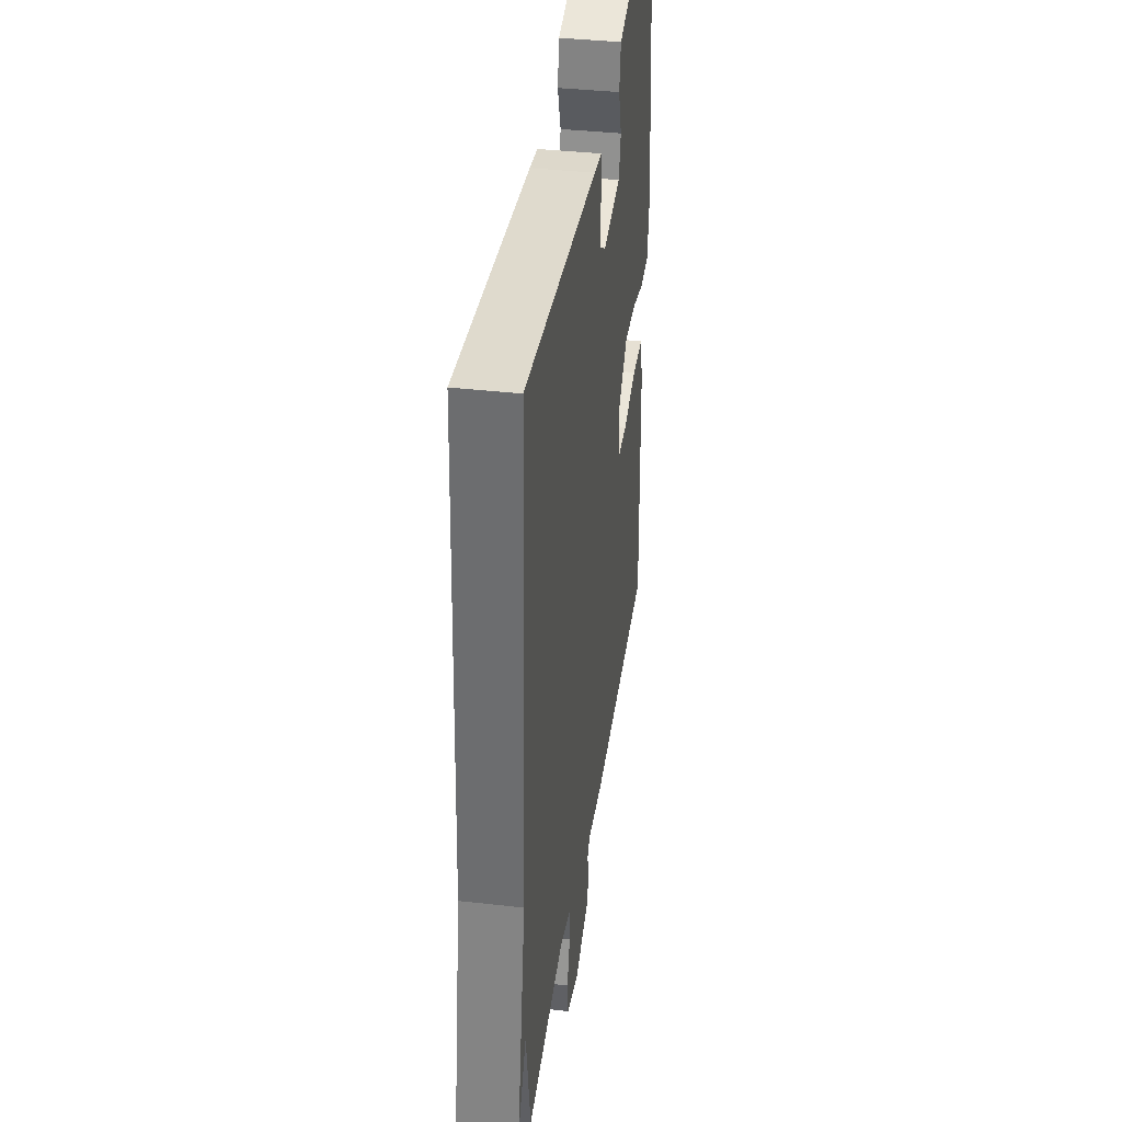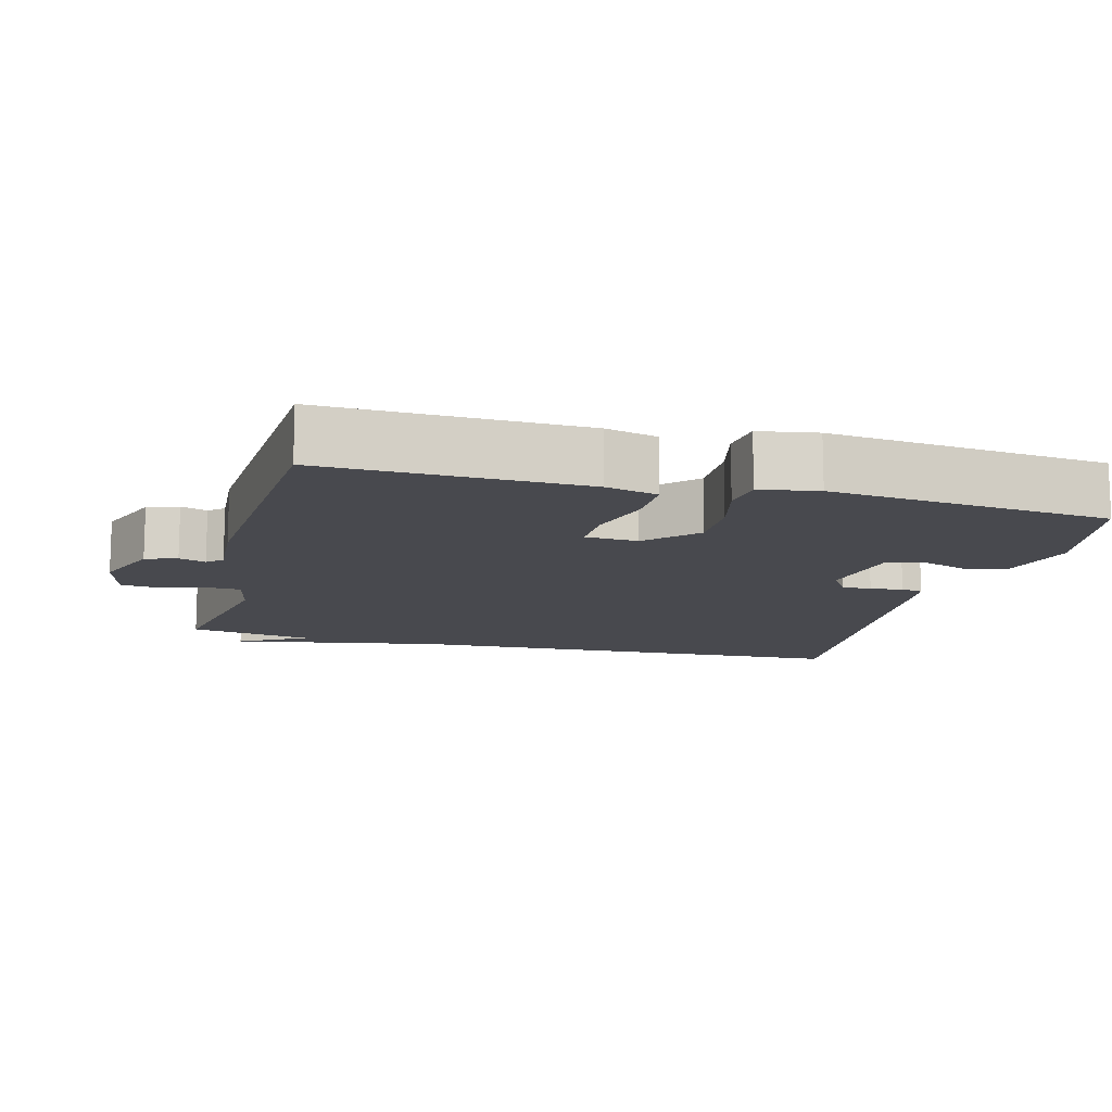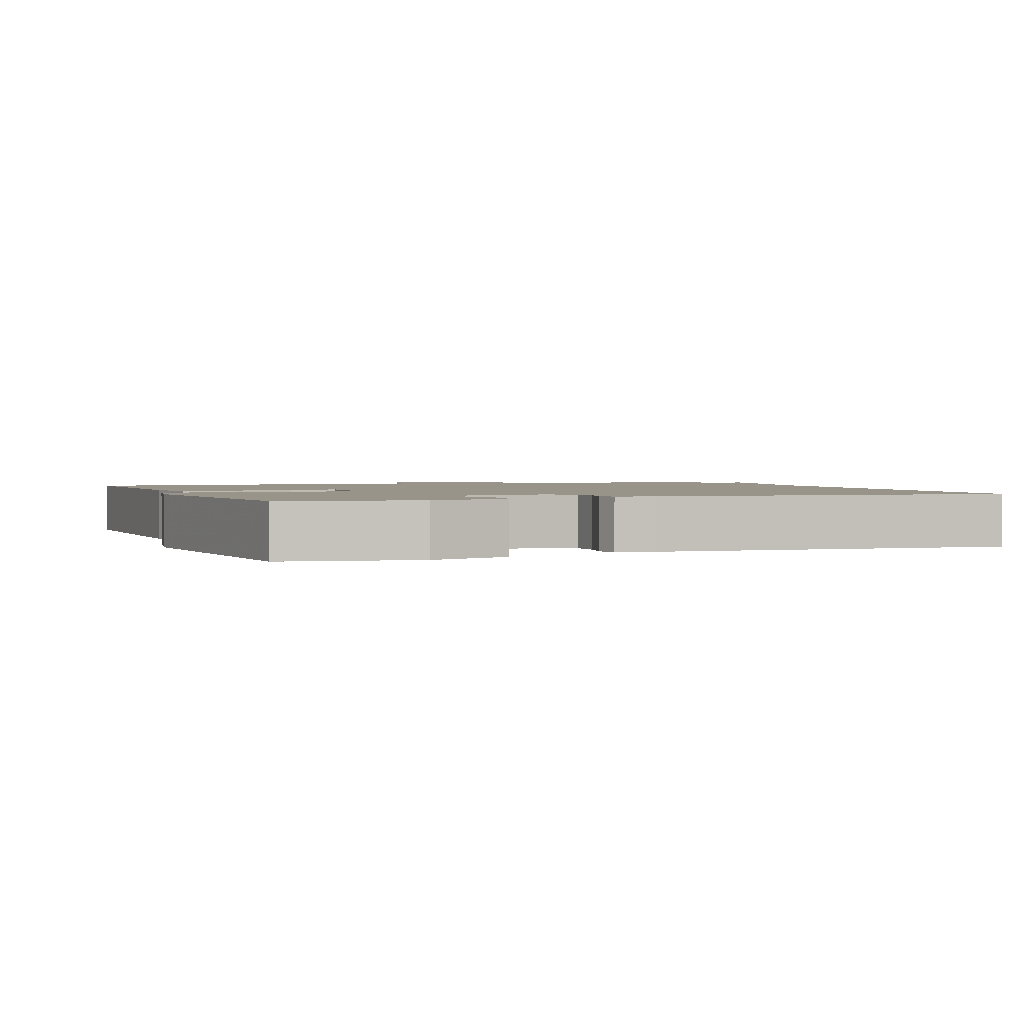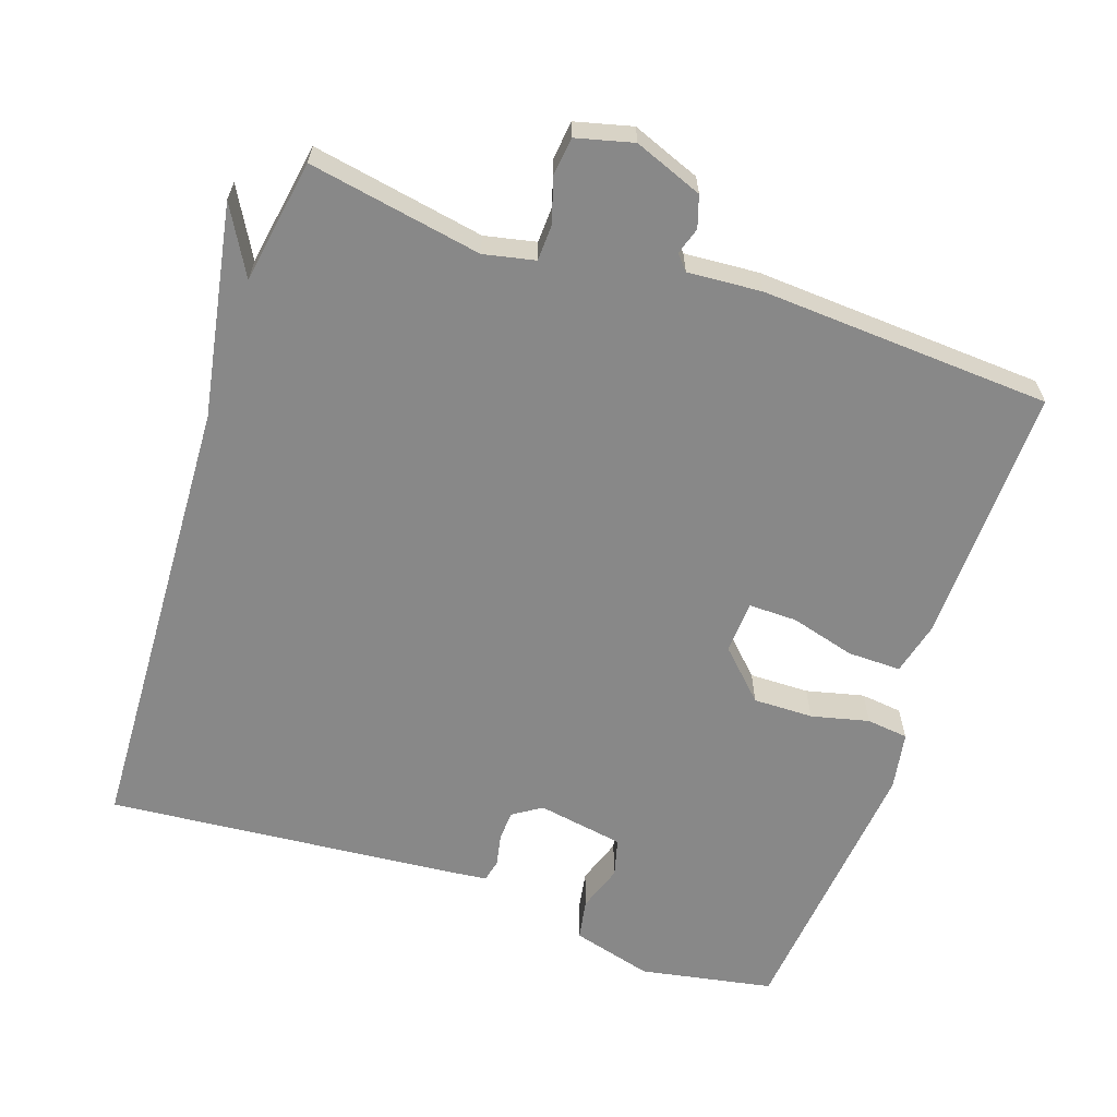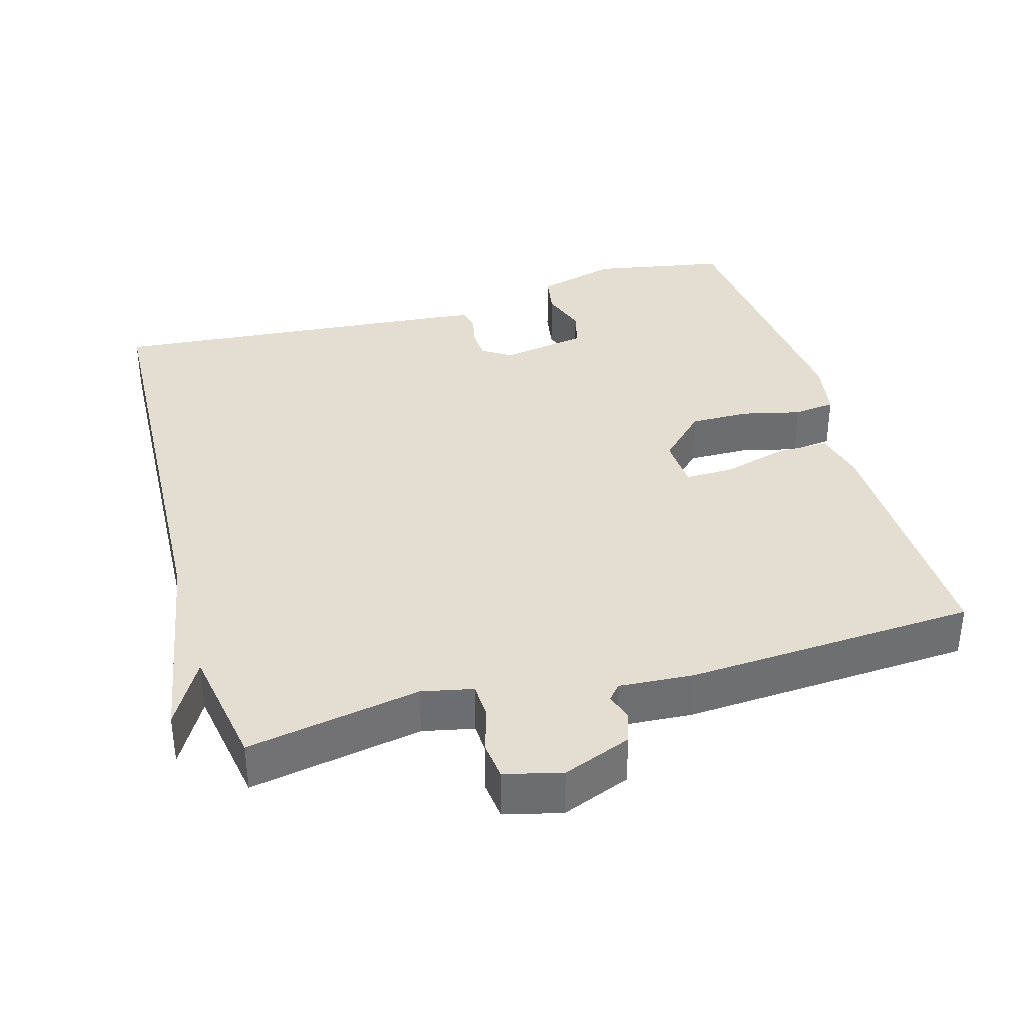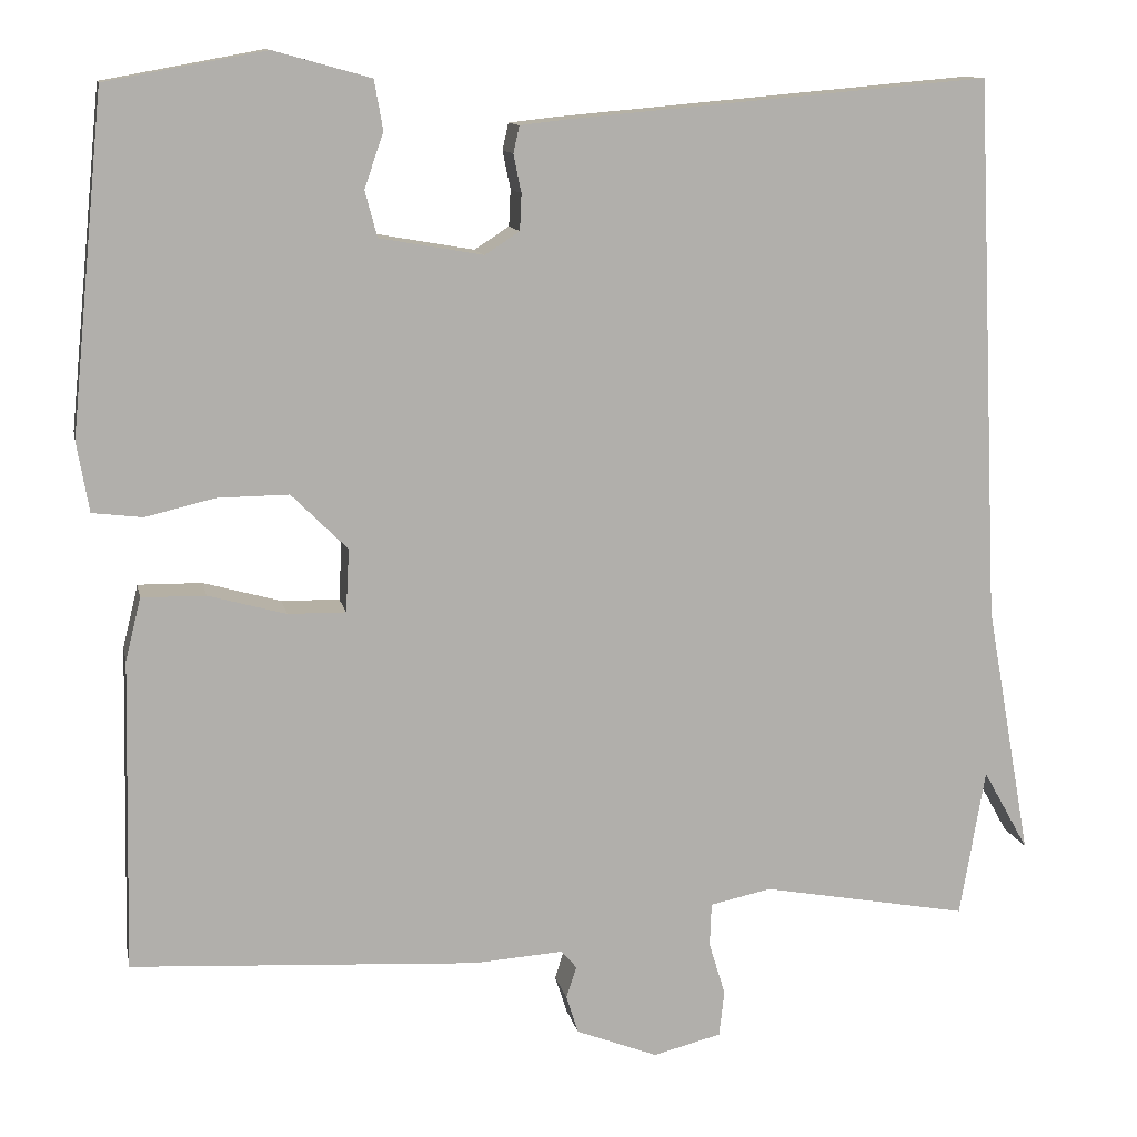
<metadata>
{"format":"obj","ext":"obj","renderer":"f3d","projection":"perspective","resolution":1024,"background":"white","views":[{"elev":37.6,"azim":98.3,"up":"+Z"},{"elev":-12.7,"azim":-104.8,"up":"+Y"},{"elev":1.8,"azim":-21.4,"up":"+Y"},{"elev":-62.8,"azim":161.2,"up":"+Y"},{"elev":36.3,"azim":164.1,"up":"+Y"},{"elev":11.7,"azim":-11.3,"up":"+Z"}]}
</metadata>
<code>
v -0.5 0.07 -0.5
v -0.492 0.07 -0.14
v -0.474 0.07 -0.067
v -0.4 0.07 -0.068
v -0.31 0.07 -0.093
v -0.243 0.07 -0.094
v -0.239 0.07 -0.021
v -0.304 0.07 0.044
v -0.387 0.07 0.043
v -0.467 0.07 0.024
v -0.525 0.07 0.031
v -0.539 0.07 0.112
v -0.5 0.07 0.5
v -0.315 0.07 0.534
v -0.203 0.07 0.503
v -0.193 0.07 0.446
v -0.215 0.07 0.382
v -0.201 0.07 0.329
v -0.081 0.07 0.308
v -0.041 0.07 0.334
v -0.039 0.07 0.376
v -0.048 0.07 0.42
v -0.041 0.07 0.451
v 0.012 0.07 0.457
v 0.5 0.07 0.5
v 0.529 0.07 -0.128
v 0.582 0.07 -0.422
v 0.529 0.07 -0.328
v 0.5 0.07 -0.5
v 0.26 0.07 -0.456
v 0.189 0.07 -0.471
v 0.187 0.07 -0.521
v 0.206 0.07 -0.583
v 0.2 0.07 -0.636
v 0.121 0.07 -0.656
v 0.026 0.07 -0.619
v 0.012 0.07 -0.575
v 0.024 0.07 -0.538
v 0.006 0.07 -0.517
v -0.097 0.07 -0.524
v -0.5 0 -0.5
v -0.492 0 -0.14
v -0.474 0 -0.067
v -0.4 0 -0.068
v -0.31 0 -0.093
v -0.243 0 -0.094
v -0.239 0 -0.021
v -0.304 0 0.044
v -0.387 0 0.043
v -0.467 0 0.024
v -0.525 0 0.031
v -0.539 0 0.112
v -0.5 0 0.5
v -0.315 0 0.534
v -0.203 0 0.503
v -0.193 0 0.446
v -0.215 0 0.382
v -0.201 0 0.329
v -0.081 0 0.308
v -0.041 0 0.334
v -0.039 0 0.376
v -0.048 0 0.42
v -0.041 0 0.451
v 0.012 0 0.457
v 0.5 0 0.5
v 0.529 0 -0.128
v 0.582 0 -0.422
v 0.529 0 -0.328
v 0.5 0 -0.5
v 0.26 0 -0.456
v 0.189 0 -0.471
v 0.187 0 -0.521
v 0.206 0 -0.583
v 0.2 0 -0.636
v 0.121 0 -0.656
v 0.026 0 -0.619
v 0.012 0 -0.575
v 0.024 0 -0.538
v 0.006 0 -0.517
v -0.097 0 -0.524
f 3 4 5
f 2 3 5
f 1 2 5
f 40 1 5
f 39 40 5
f 38 39 5 6
f 36 37 38
f 35 36 38
f 34 35 38
f 33 34 38
f 32 33 38
f 38 6 7
f 32 38 7
f 31 32 7
f 30 31 7
f 30 7 8
f 29 30 8
f 28 29 8
f 26 27 28
f 25 26 28
f 24 25 28
f 23 24 28
f 22 23 28
f 21 22 28
f 20 21 28
f 19 20 28 8
f 18 19 8 9
f 12 13 14
f 11 12 14
f 10 11 14
f 9 10 14
f 18 9 14
f 17 18 14
f 14 15 16 17
f 45 44 43
f 45 43 42
f 45 42 41
f 45 41 80
f 45 80 79
f 46 45 79 78
f 78 77 76
f 78 76 75
f 78 75 74
f 78 74 73
f 78 73 72
f 47 46 78
f 47 78 72
f 47 72 71
f 47 71 70
f 48 47 70
f 48 70 69
f 48 69 68
f 68 67 66
f 68 66 65
f 68 65 64
f 68 64 63
f 68 63 62
f 68 62 61
f 68 61 60
f 48 68 60 59
f 49 48 59 58
f 54 53 52
f 54 52 51
f 54 51 50
f 54 50 49
f 54 49 58
f 54 58 57
f 57 56 55 54
f 1 41 42 2
f 2 42 43 3
f 3 43 44 4
f 4 44 45 5
f 5 45 46 6
f 6 46 47 7
f 7 47 48 8
f 8 48 49 9
f 9 49 50 10
f 10 50 51 11
f 11 51 52 12
f 12 52 53 13
f 13 53 54 14
f 14 54 55 15
f 15 55 56 16
f 16 56 57 17
f 17 57 58 18
f 18 58 59 19
f 19 59 60 20
f 20 60 61 21
f 21 61 62 22
f 22 62 63 23
f 23 63 64 24
f 24 64 65 25
f 25 65 66 26
f 26 66 67 27
f 27 67 68 28
f 28 68 69 29
f 29 69 70 30
f 30 70 71 31
f 31 71 72 32
f 32 72 73 33
f 33 73 74 34
f 34 74 75 35
f 35 75 76 36
f 36 76 77 37
f 37 77 78 38
f 38 78 79 39
f 39 79 80 40
f 40 80 41 1

</code>
